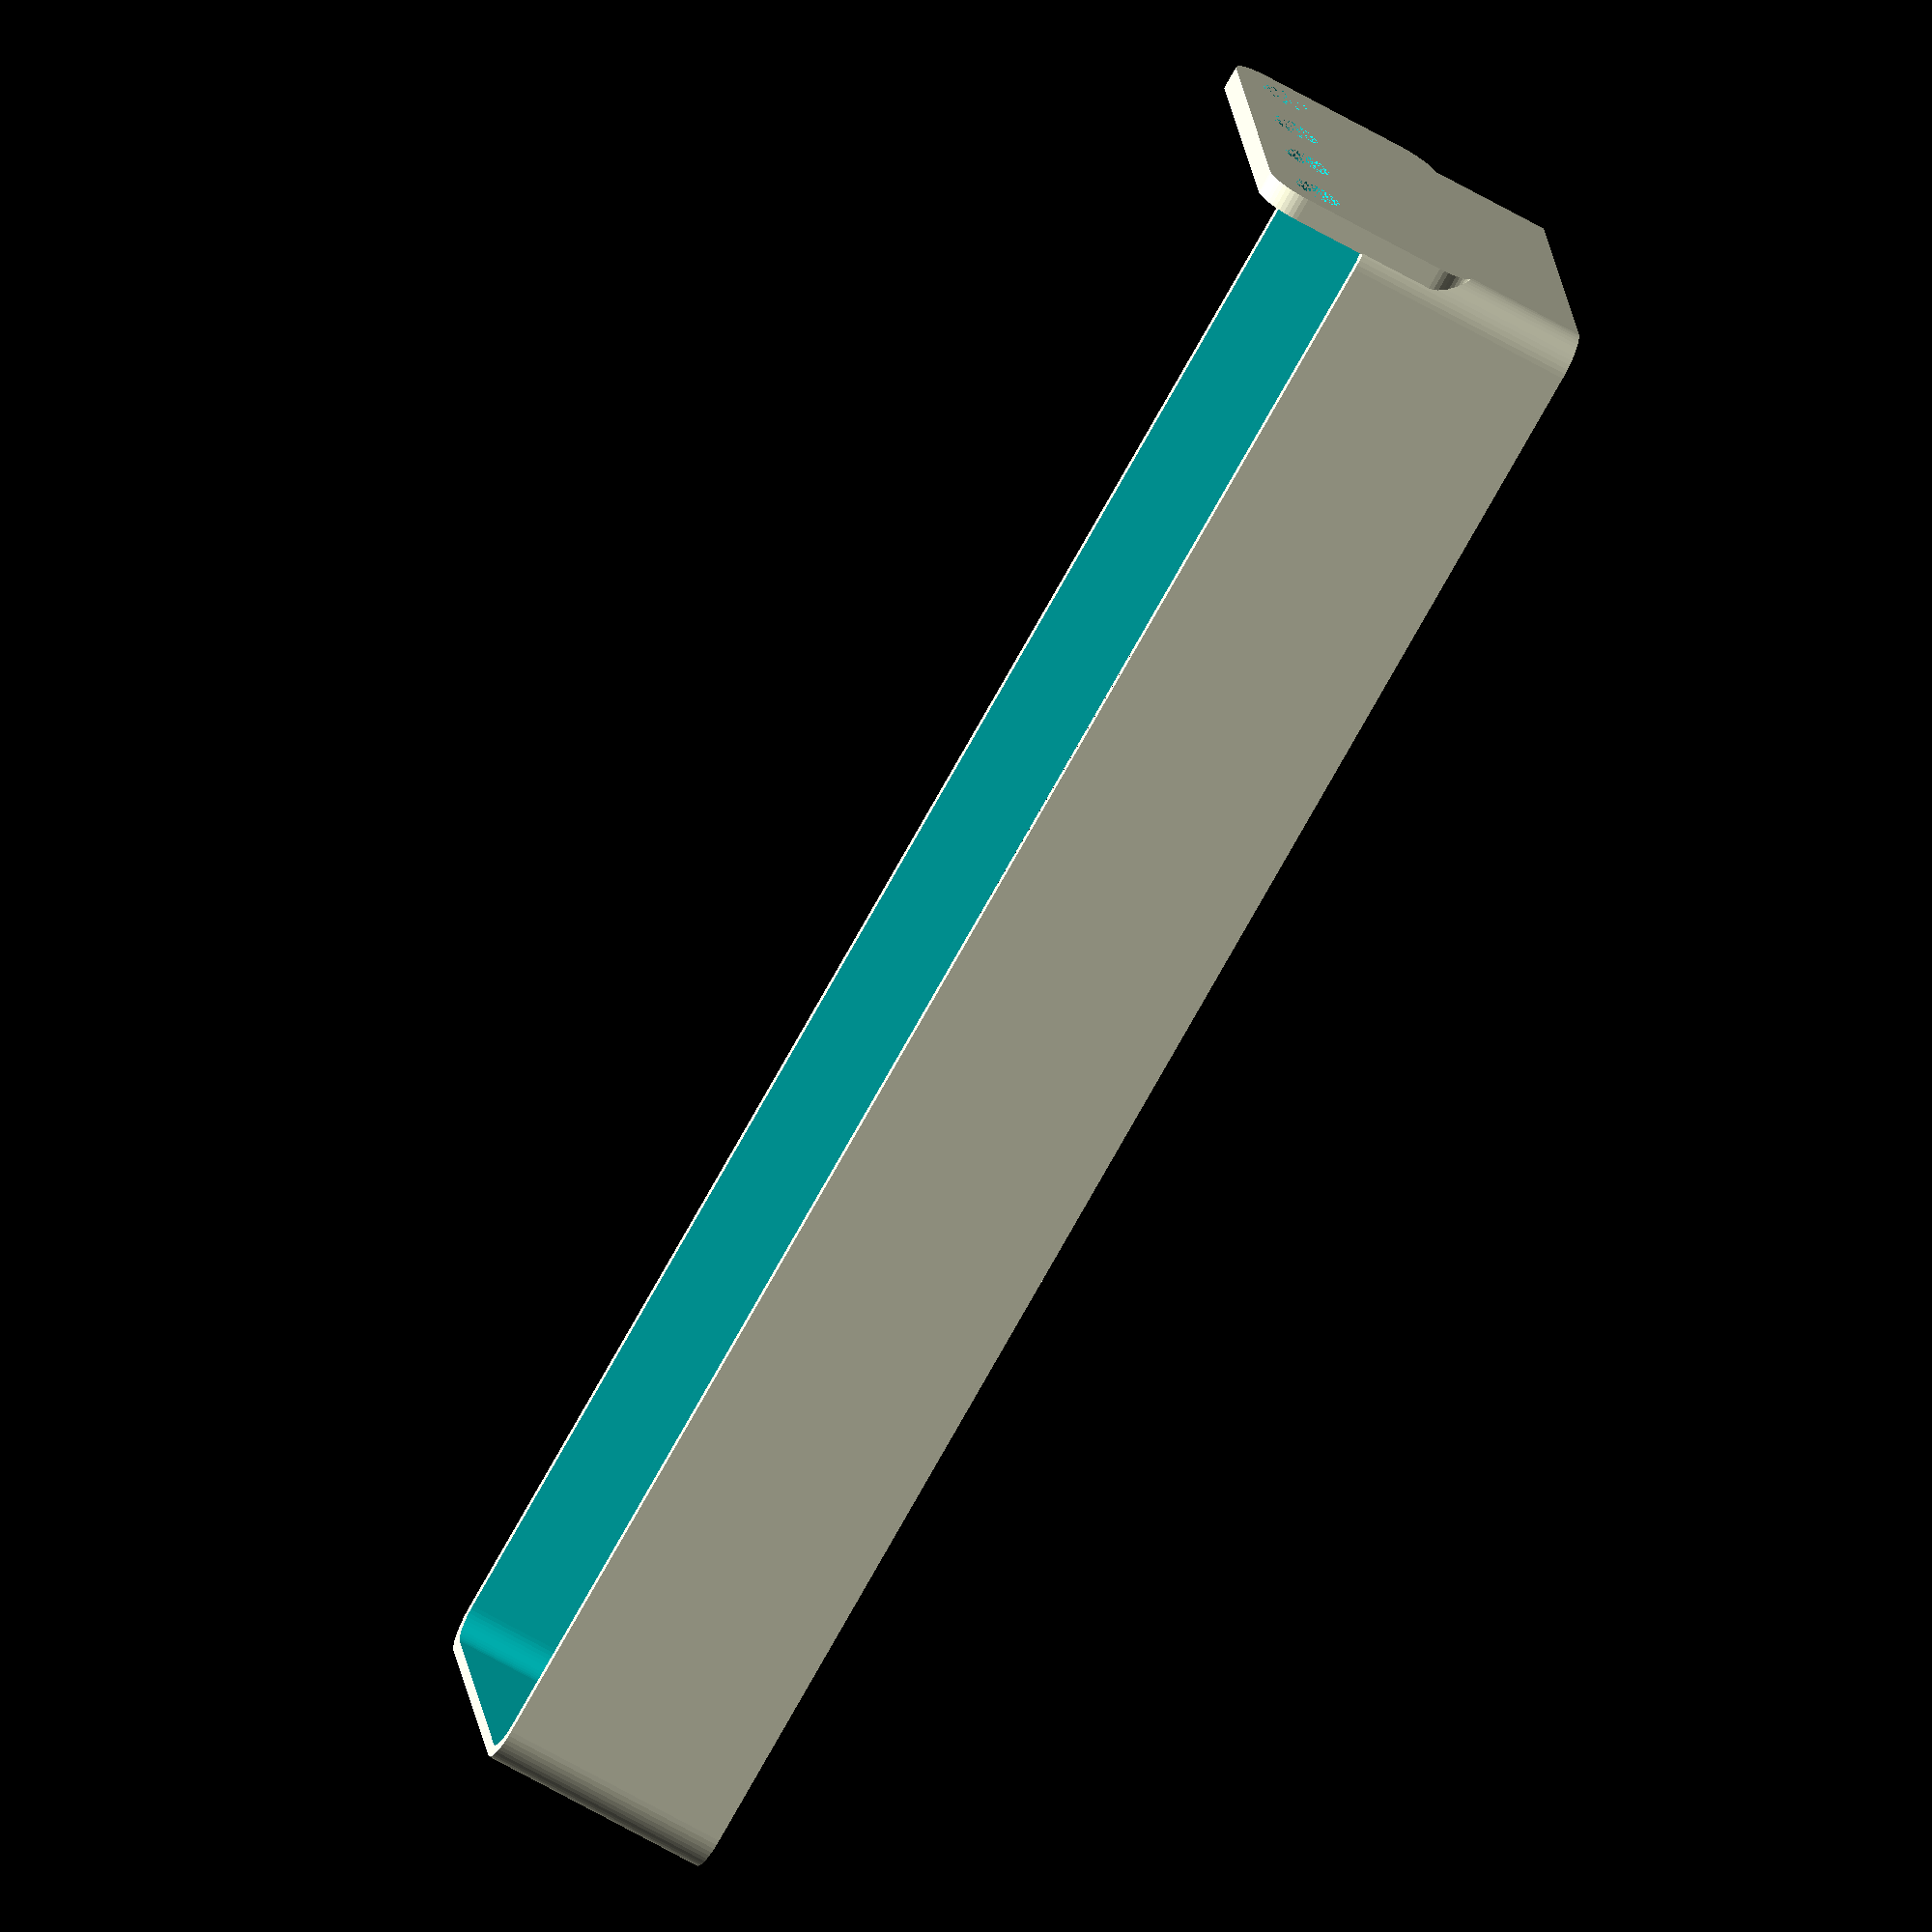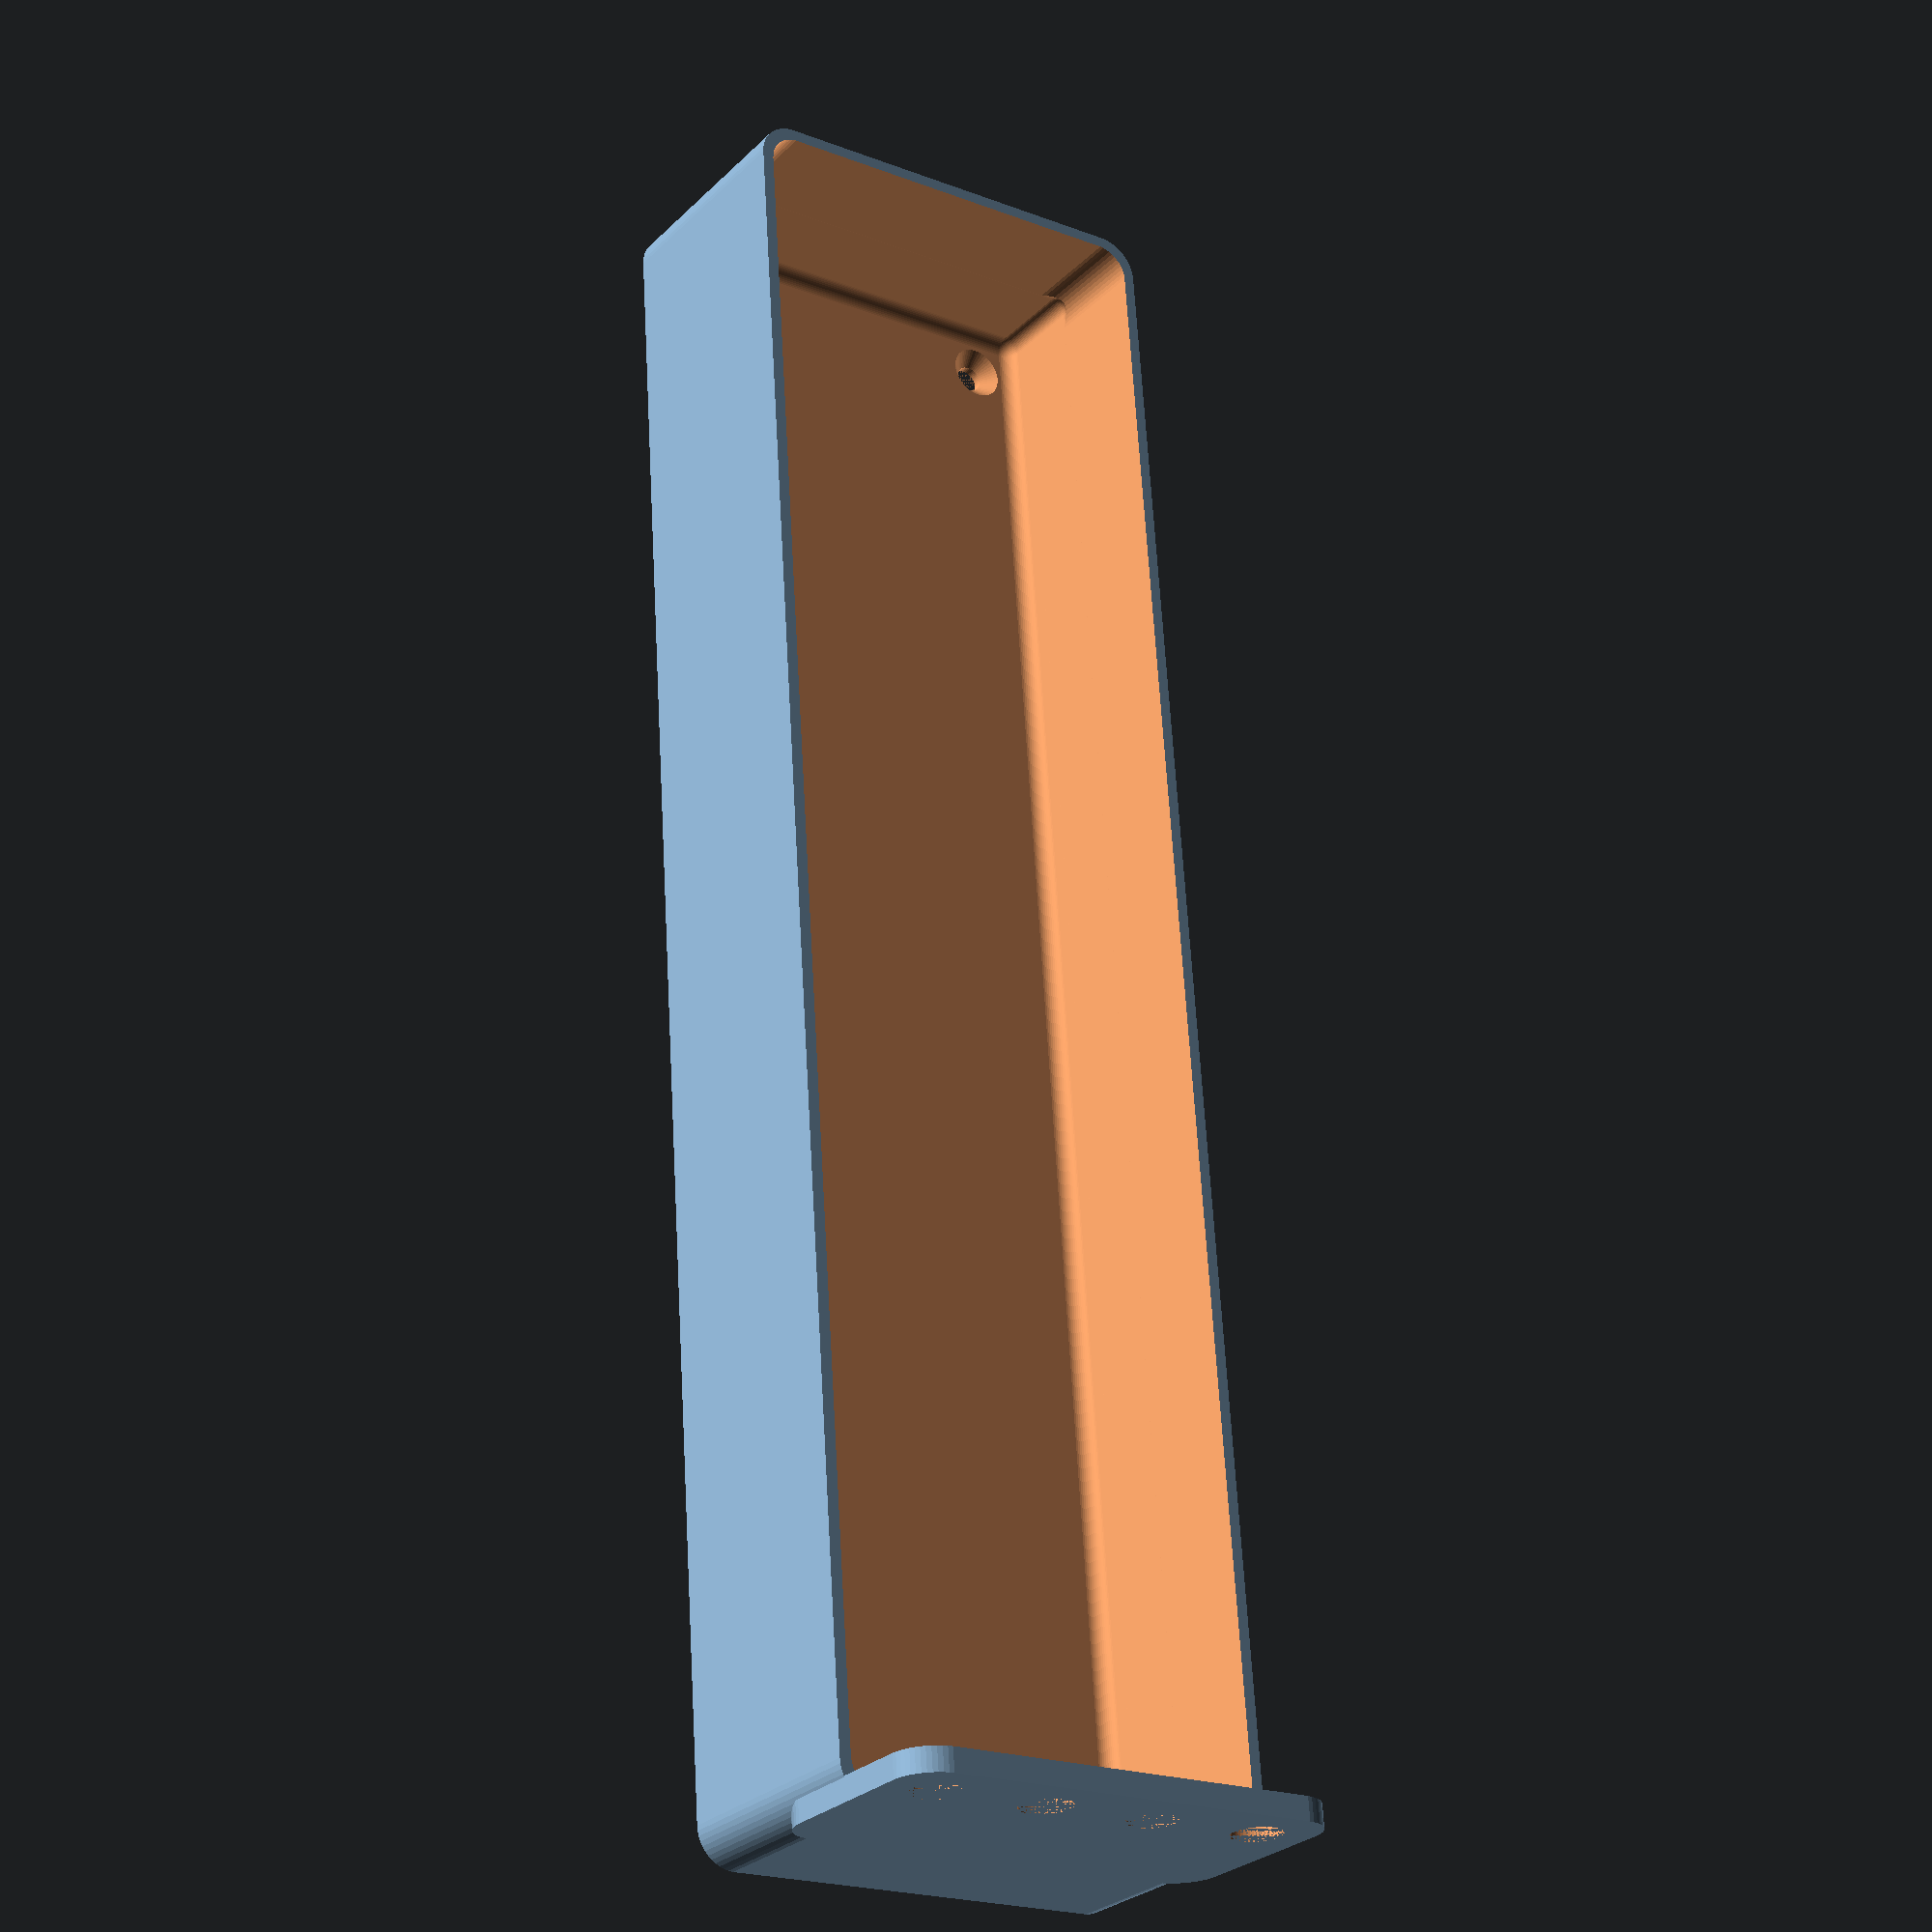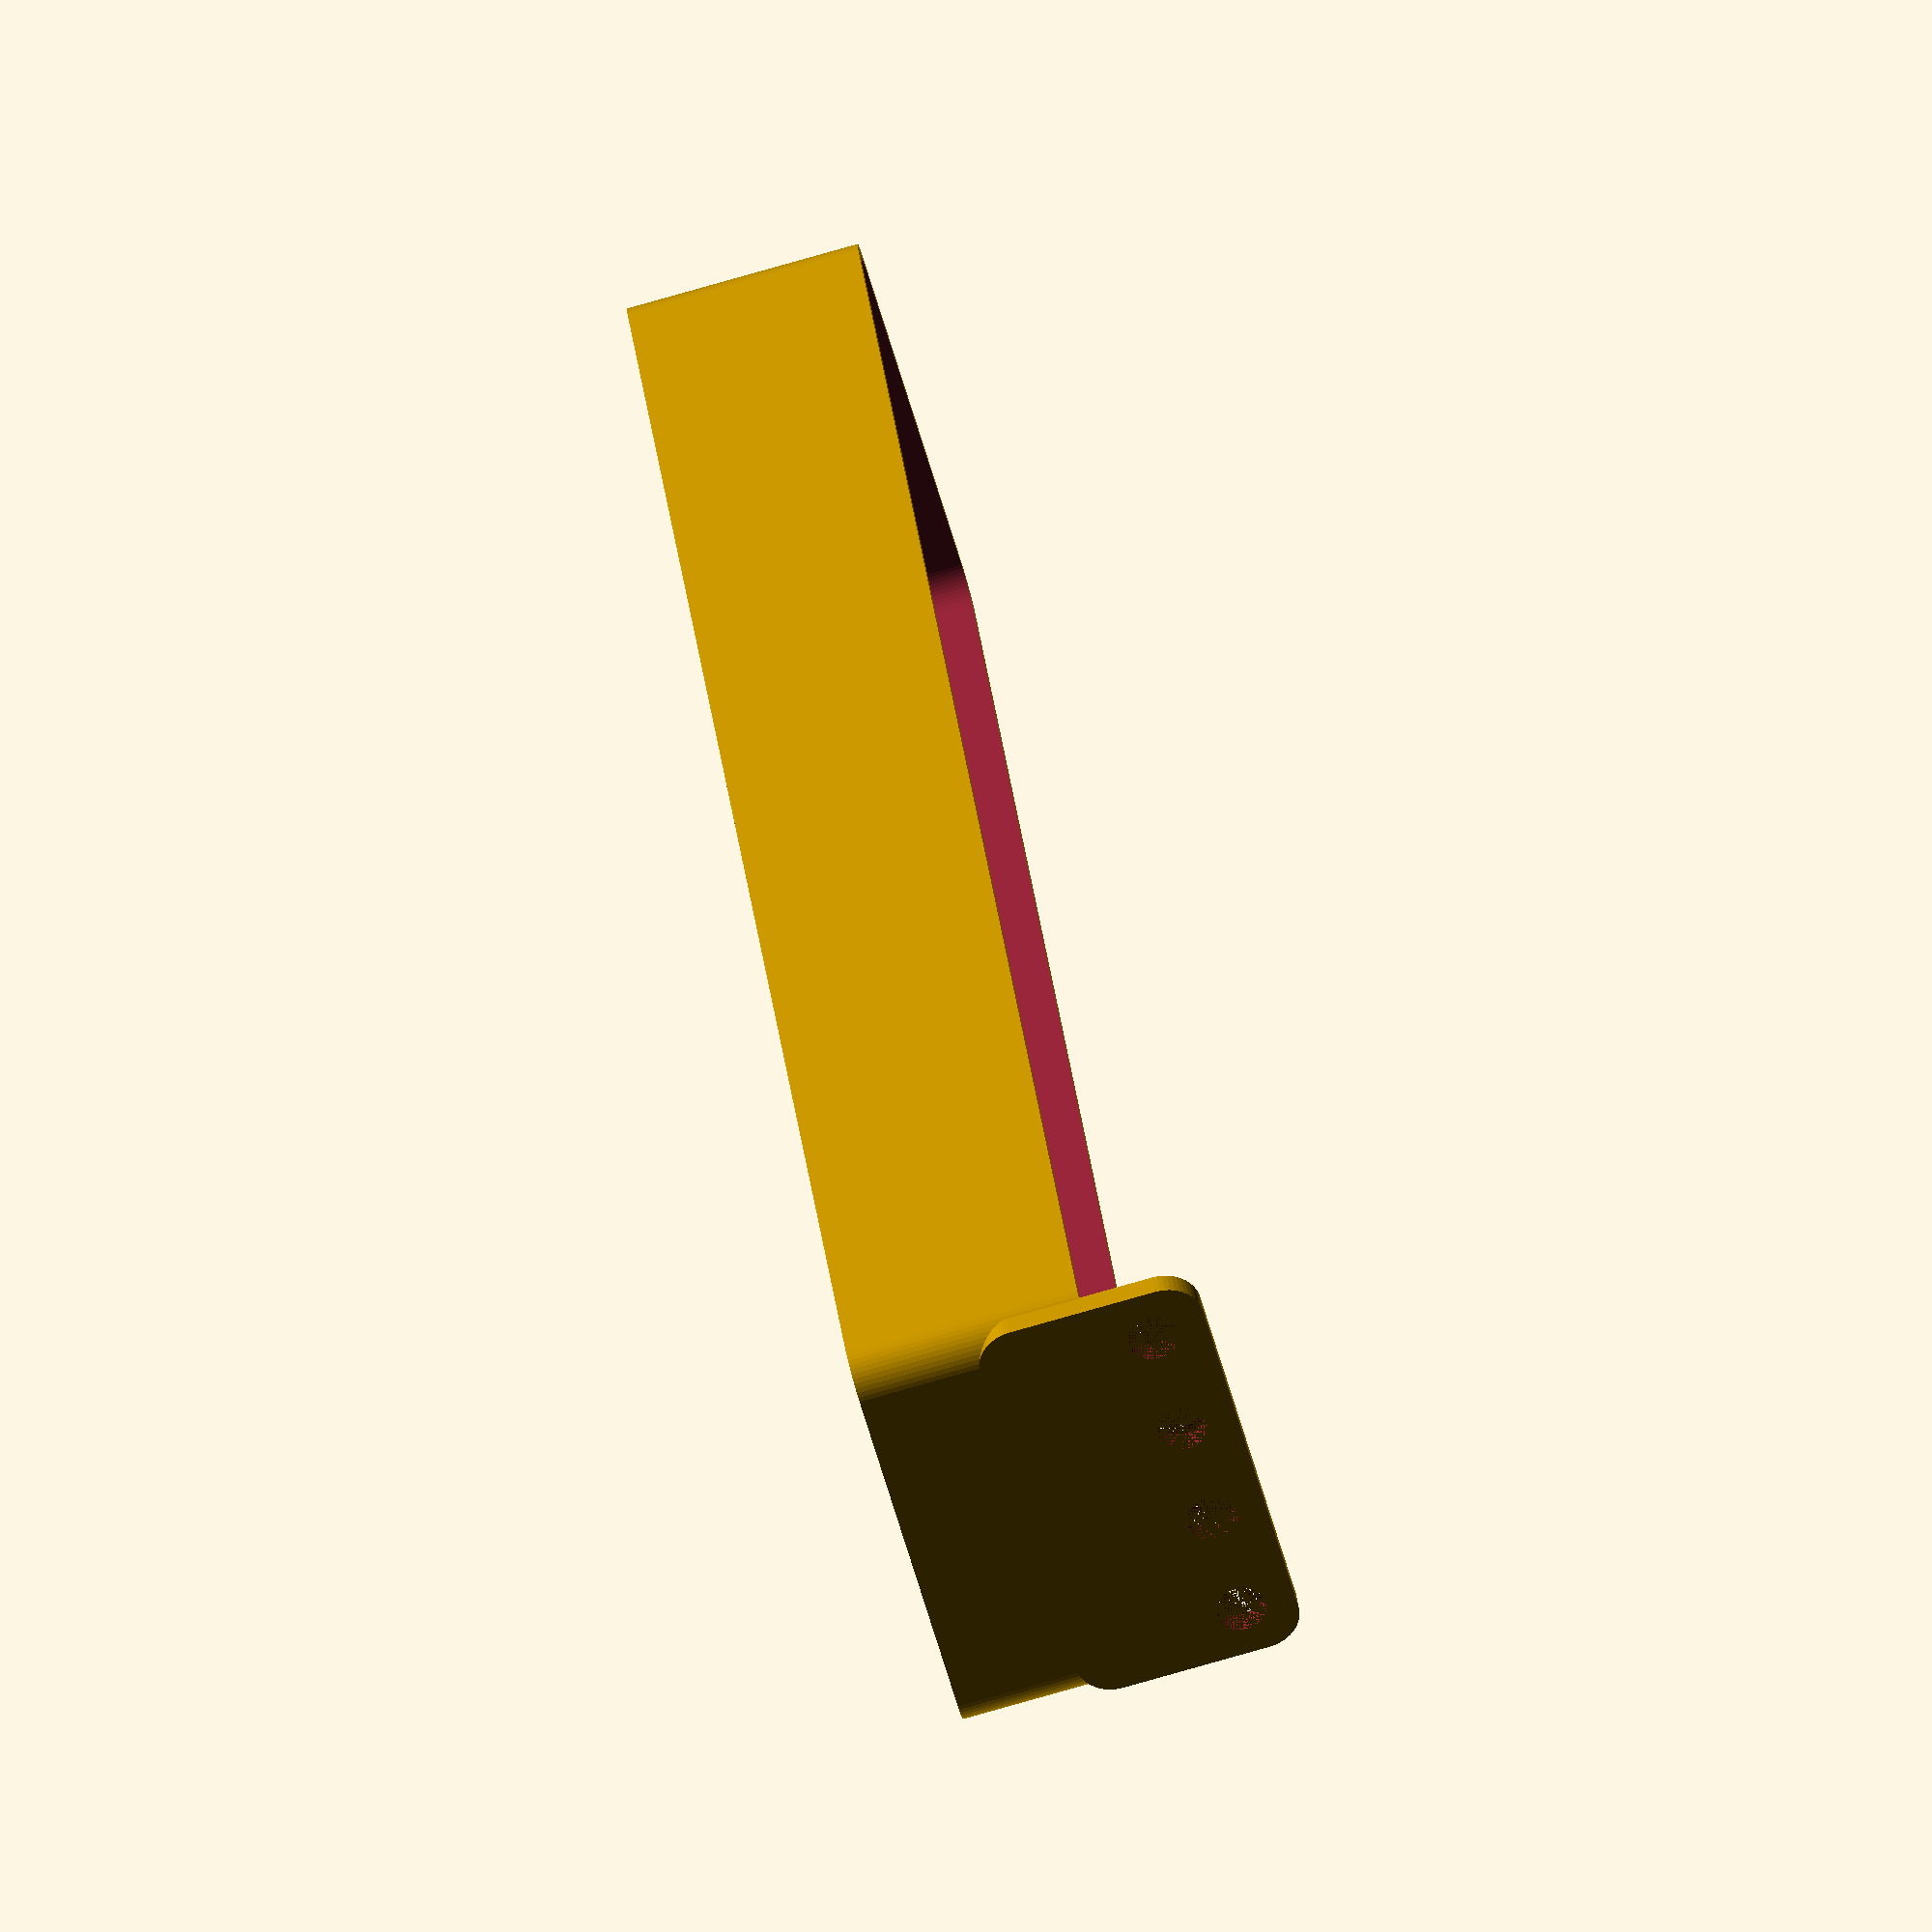
<openscad>
$fn = 50;


difference() {
	union() {
		difference() {
			union() {
				hull() {
					translate(v = [-25.0000000000, 107.5000000000, 0]) {
						cylinder(h = 30, r = 5);
					}
					translate(v = [25.0000000000, 107.5000000000, 0]) {
						cylinder(h = 30, r = 5);
					}
					translate(v = [-25.0000000000, -107.5000000000, 0]) {
						cylinder(h = 30, r = 5);
					}
					translate(v = [25.0000000000, -107.5000000000, 0]) {
						cylinder(h = 30, r = 5);
					}
				}
			}
			union() {
				translate(v = [-22.5000000000, -105.0000000000, 3]) {
					rotate(a = [0, 0, 0]) {
						difference() {
							union() {
								translate(v = [0, 0, -3.0000000000]) {
									cylinder(h = 3, r = 1.5000000000);
								}
								translate(v = [0, 0, -1.9000000000]) {
									cylinder(h = 1.9000000000, r1 = 1.8000000000, r2 = 3.6000000000);
								}
								cylinder(h = 250, r = 3.6000000000);
								translate(v = [0, 0, -3.0000000000]) {
									cylinder(h = 3, r = 1.8000000000);
								}
								translate(v = [0, 0, -3.0000000000]) {
									cylinder(h = 3, r = 1.5000000000);
								}
							}
							union();
						}
					}
				}
				translate(v = [22.5000000000, -105.0000000000, 3]) {
					rotate(a = [0, 0, 0]) {
						difference() {
							union() {
								translate(v = [0, 0, -3.0000000000]) {
									cylinder(h = 3, r = 1.5000000000);
								}
								translate(v = [0, 0, -1.9000000000]) {
									cylinder(h = 1.9000000000, r1 = 1.8000000000, r2 = 3.6000000000);
								}
								cylinder(h = 250, r = 3.6000000000);
								translate(v = [0, 0, -3.0000000000]) {
									cylinder(h = 3, r = 1.8000000000);
								}
								translate(v = [0, 0, -3.0000000000]) {
									cylinder(h = 3, r = 1.5000000000);
								}
							}
							union();
						}
					}
				}
				translate(v = [-22.5000000000, 105.0000000000, 3]) {
					rotate(a = [0, 0, 0]) {
						difference() {
							union() {
								translate(v = [0, 0, -3.0000000000]) {
									cylinder(h = 3, r = 1.5000000000);
								}
								translate(v = [0, 0, -1.9000000000]) {
									cylinder(h = 1.9000000000, r1 = 1.8000000000, r2 = 3.6000000000);
								}
								cylinder(h = 250, r = 3.6000000000);
								translate(v = [0, 0, -3.0000000000]) {
									cylinder(h = 3, r = 1.8000000000);
								}
								translate(v = [0, 0, -3.0000000000]) {
									cylinder(h = 3, r = 1.5000000000);
								}
							}
							union();
						}
					}
				}
				translate(v = [22.5000000000, 105.0000000000, 3]) {
					rotate(a = [0, 0, 0]) {
						difference() {
							union() {
								translate(v = [0, 0, -3.0000000000]) {
									cylinder(h = 3, r = 1.5000000000);
								}
								translate(v = [0, 0, -1.9000000000]) {
									cylinder(h = 1.9000000000, r1 = 1.8000000000, r2 = 3.6000000000);
								}
								cylinder(h = 250, r = 3.6000000000);
								translate(v = [0, 0, -3.0000000000]) {
									cylinder(h = 3, r = 1.8000000000);
								}
								translate(v = [0, 0, -3.0000000000]) {
									cylinder(h = 3, r = 1.5000000000);
								}
							}
							union();
						}
					}
				}
				translate(v = [0, 0, 2.9925000000]) {
					hull() {
						union() {
							translate(v = [-24.5000000000, 107.0000000000, 4]) {
								cylinder(h = 67, r = 4);
							}
							translate(v = [-24.5000000000, 107.0000000000, 4]) {
								sphere(r = 4);
							}
							translate(v = [-24.5000000000, 107.0000000000, 71]) {
								sphere(r = 4);
							}
						}
						union() {
							translate(v = [24.5000000000, 107.0000000000, 4]) {
								cylinder(h = 67, r = 4);
							}
							translate(v = [24.5000000000, 107.0000000000, 4]) {
								sphere(r = 4);
							}
							translate(v = [24.5000000000, 107.0000000000, 71]) {
								sphere(r = 4);
							}
						}
						union() {
							translate(v = [-24.5000000000, -107.0000000000, 4]) {
								cylinder(h = 67, r = 4);
							}
							translate(v = [-24.5000000000, -107.0000000000, 4]) {
								sphere(r = 4);
							}
							translate(v = [-24.5000000000, -107.0000000000, 71]) {
								sphere(r = 4);
							}
						}
						union() {
							translate(v = [24.5000000000, -107.0000000000, 4]) {
								cylinder(h = 67, r = 4);
							}
							translate(v = [24.5000000000, -107.0000000000, 4]) {
								sphere(r = 4);
							}
							translate(v = [24.5000000000, -107.0000000000, 71]) {
								sphere(r = 4);
							}
						}
					}
				}
			}
		}
		union() {
			translate(v = [0, 112.5000000000, 30]) {
				rotate(a = [90, 0, 0]) {
					hull() {
						translate(v = [-24.5000000000, 9.5000000000, 0]) {
							cylinder(h = 3, r = 5);
						}
						translate(v = [24.5000000000, 9.5000000000, 0]) {
							cylinder(h = 3, r = 5);
						}
						translate(v = [-24.5000000000, -9.5000000000, 0]) {
							cylinder(h = 3, r = 5);
						}
						translate(v = [24.5000000000, -9.5000000000, 0]) {
							cylinder(h = 3, r = 5);
						}
					}
				}
			}
		}
	}
	union() {
		translate(v = [0, 0, 2.9925000000]) {
			hull() {
				union() {
					translate(v = [-26.5000000000, 109.0000000000, 2]) {
						cylinder(h = 11, r = 2);
					}
					translate(v = [-26.5000000000, 109.0000000000, 2]) {
						sphere(r = 2);
					}
					translate(v = [-26.5000000000, 109.0000000000, 13]) {
						sphere(r = 2);
					}
				}
				union() {
					translate(v = [26.5000000000, 109.0000000000, 2]) {
						cylinder(h = 11, r = 2);
					}
					translate(v = [26.5000000000, 109.0000000000, 2]) {
						sphere(r = 2);
					}
					translate(v = [26.5000000000, 109.0000000000, 13]) {
						sphere(r = 2);
					}
				}
				union() {
					translate(v = [-26.5000000000, -109.0000000000, 2]) {
						cylinder(h = 11, r = 2);
					}
					translate(v = [-26.5000000000, -109.0000000000, 2]) {
						sphere(r = 2);
					}
					translate(v = [-26.5000000000, -109.0000000000, 13]) {
						sphere(r = 2);
					}
				}
				union() {
					translate(v = [26.5000000000, -109.0000000000, 2]) {
						cylinder(h = 11, r = 2);
					}
					translate(v = [26.5000000000, -109.0000000000, 2]) {
						sphere(r = 2);
					}
					translate(v = [26.5000000000, -109.0000000000, 13]) {
						sphere(r = 2);
					}
				}
			}
		}
		translate(v = [-22.5000000000, 112.5000000000, 37.5000000000]) {
			rotate(a = [90, 0, 0]) {
				cylinder(h = 3, r = 3.2500000000);
			}
		}
		translate(v = [-7.5000000000, 112.5000000000, 37.5000000000]) {
			rotate(a = [90, 0, 0]) {
				cylinder(h = 3, r = 3.2500000000);
			}
		}
		translate(v = [7.5000000000, 112.5000000000, 37.5000000000]) {
			rotate(a = [90, 0, 0]) {
				cylinder(h = 3, r = 3.2500000000);
			}
		}
		translate(v = [22.5000000000, 112.5000000000, 37.5000000000]) {
			rotate(a = [90, 0, 0]) {
				cylinder(h = 3, r = 3.2500000000);
			}
		}
		translate(v = [22.5000000000, 112.5000000000, 37.5000000000]) {
			rotate(a = [90, 0, 0]) {
				cylinder(h = 3, r = 3.2500000000);
			}
		}
	}
}
</openscad>
<views>
elev=66.1 azim=80.0 roll=60.1 proj=o view=solid
elev=207.6 azim=356.0 roll=214.7 proj=p view=solid
elev=79.3 azim=152.5 roll=285.9 proj=o view=wireframe
</views>
